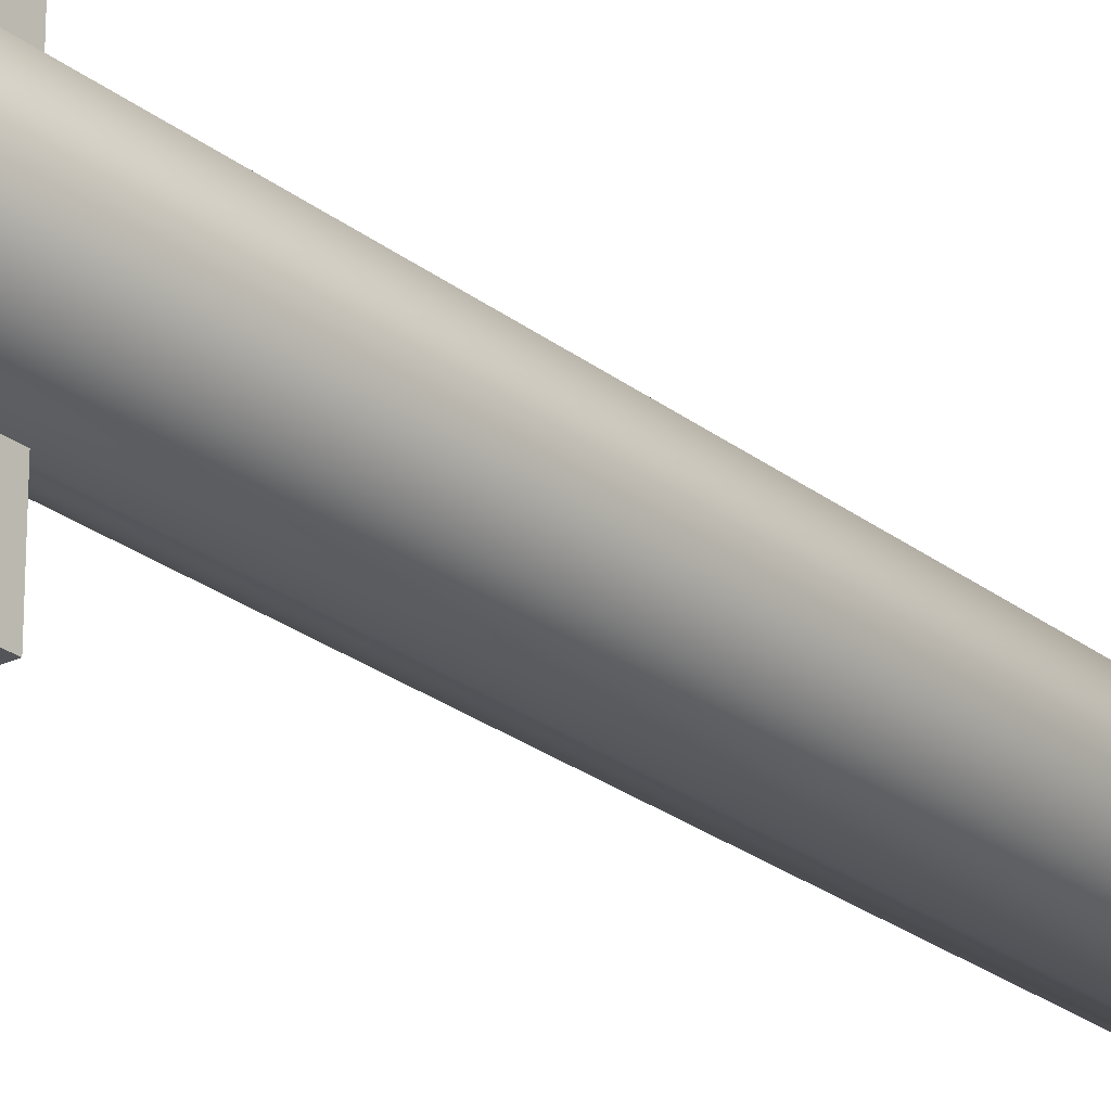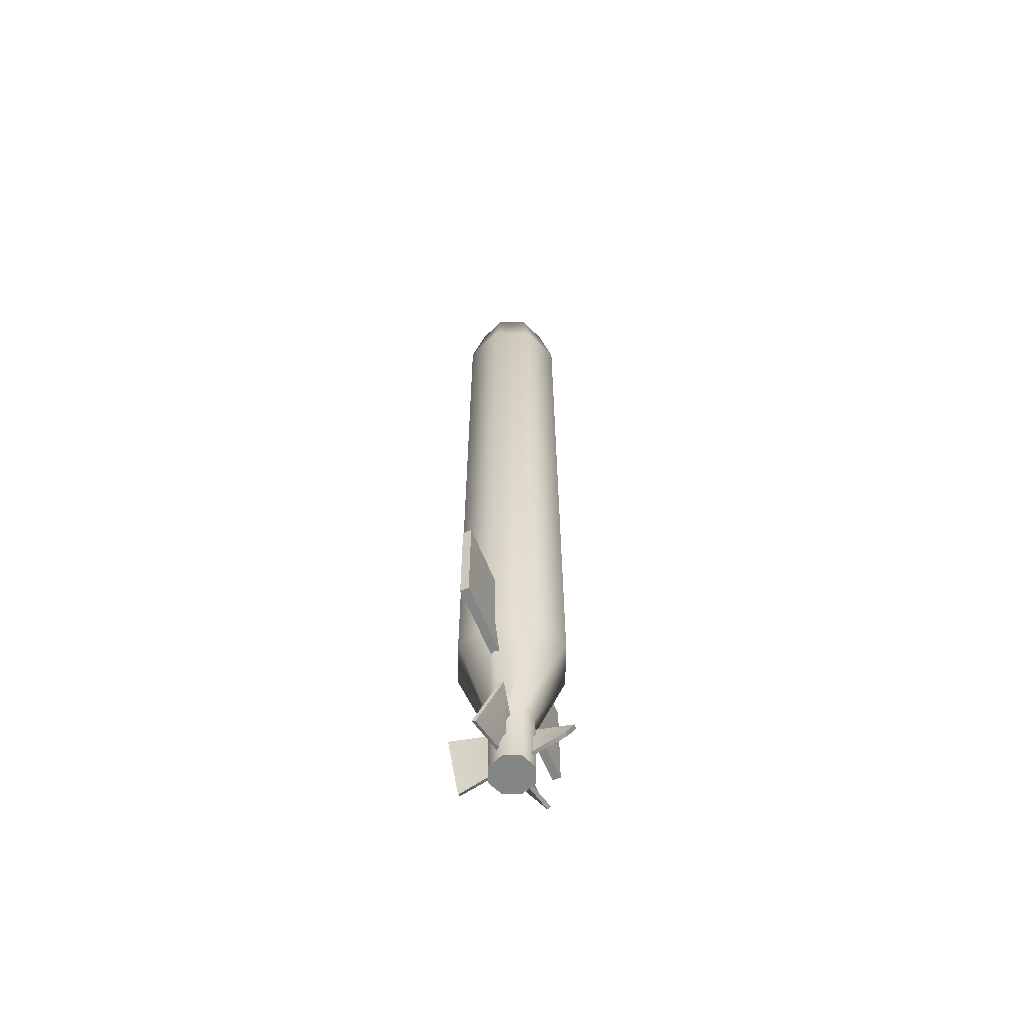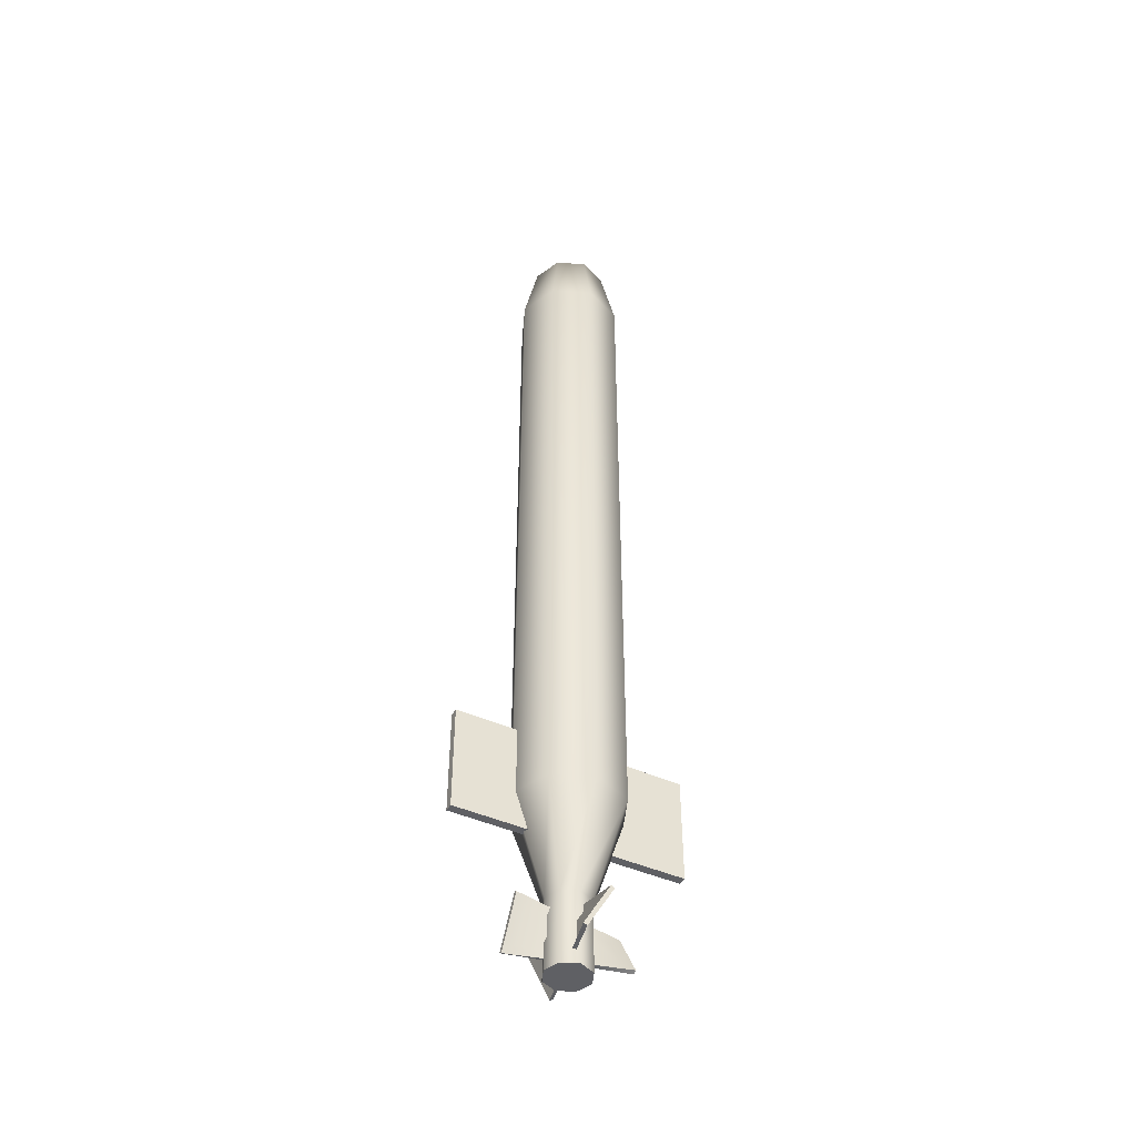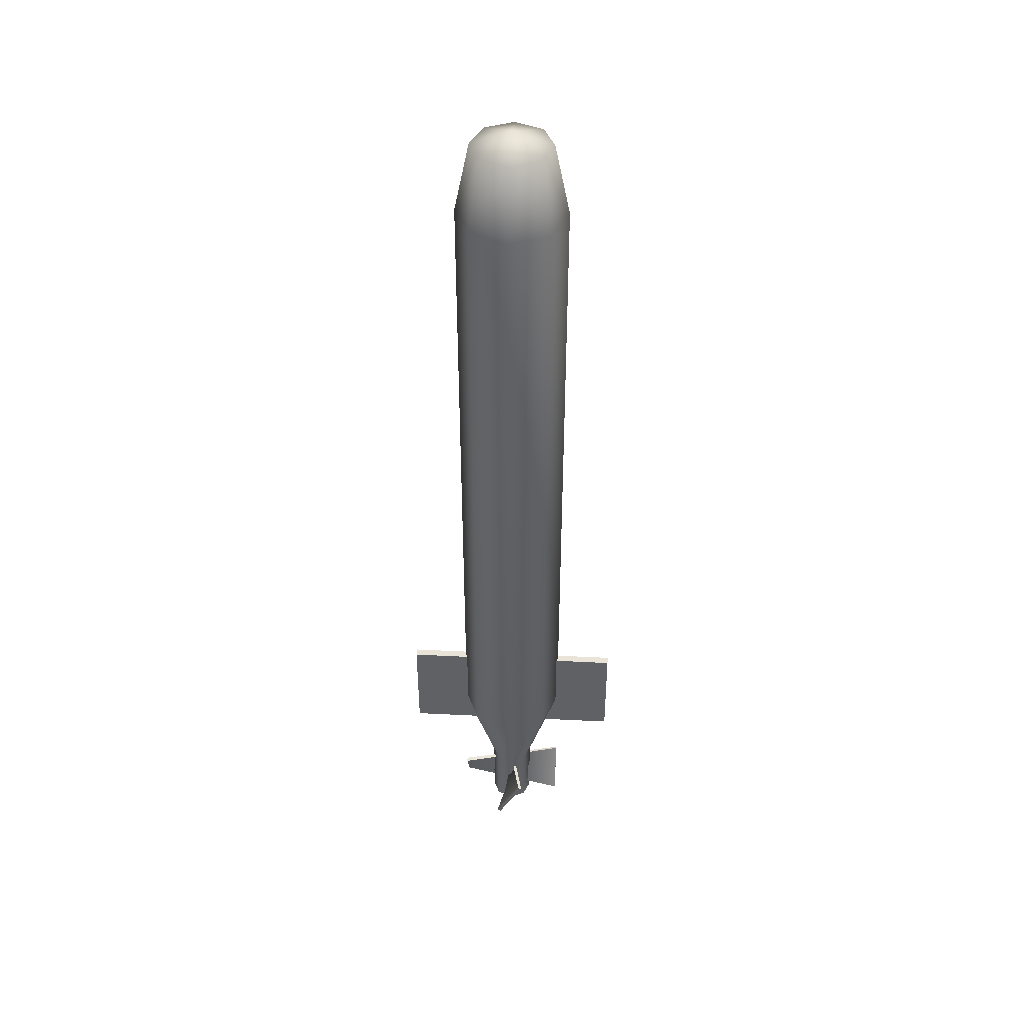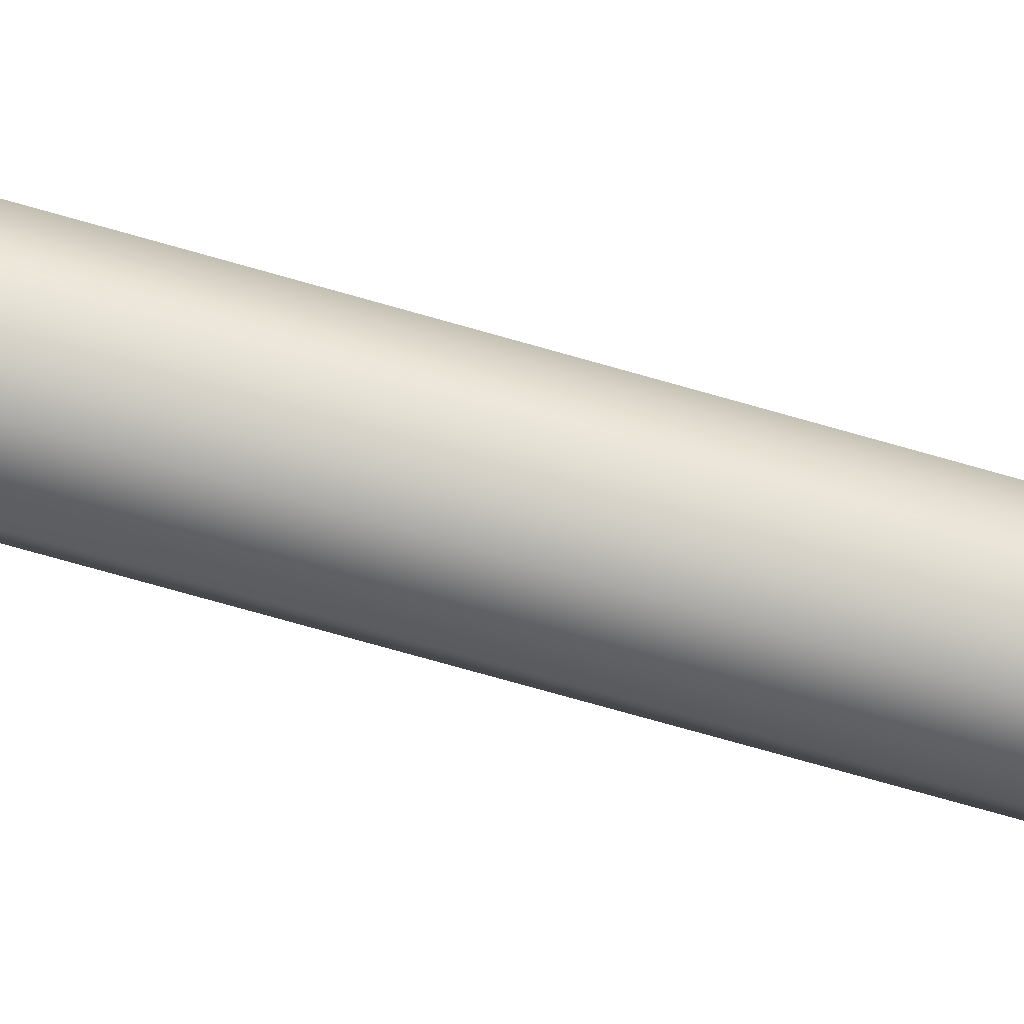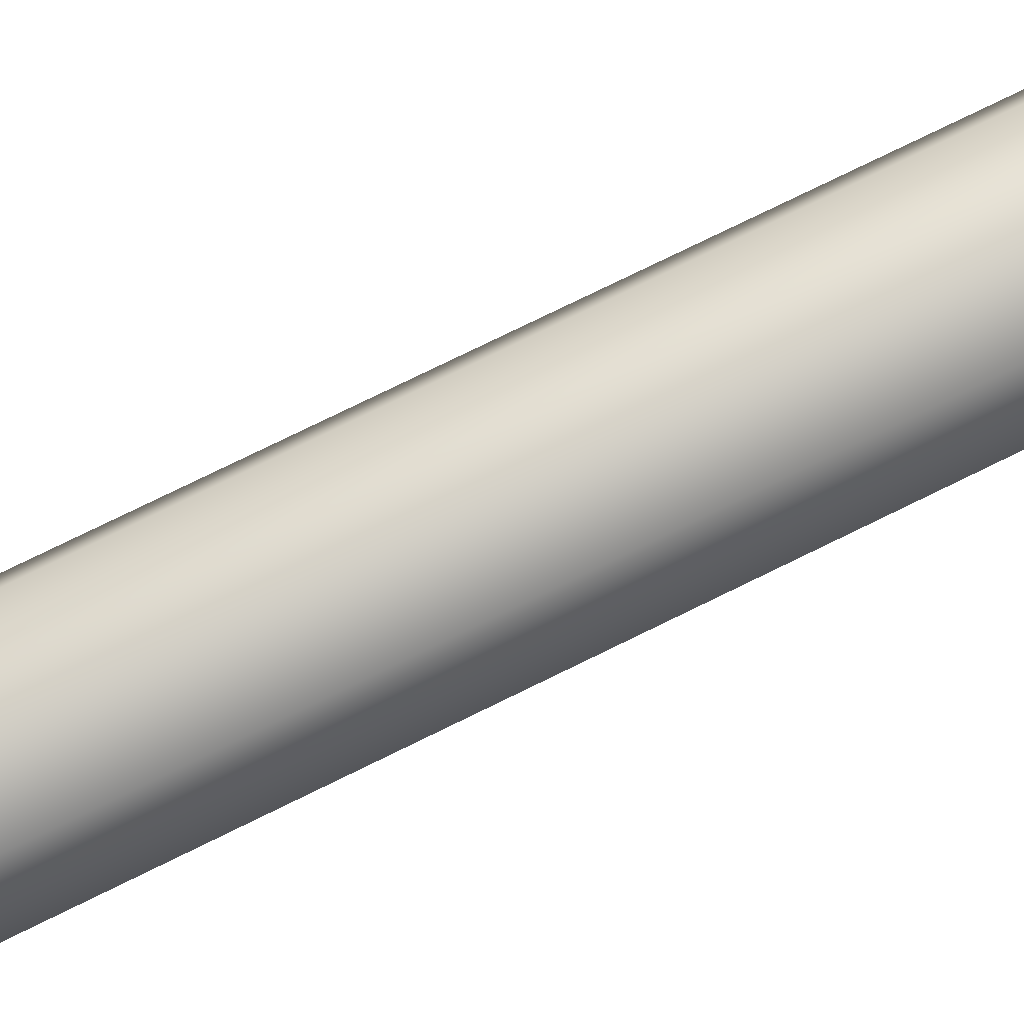
<metadata>
{"format":"obj","ext":"obj","renderer":"f3d","projection":"perspective","resolution":1024,"background":"white","views":[{"elev":-24.2,"azim":-142.3,"up":"+Y"},{"elev":-61.6,"azim":22.0,"up":"+Z"},{"elev":-45.3,"azim":-117.4,"up":"+Z"},{"elev":42.8,"azim":93.4,"up":"+Z"},{"elev":-74.9,"azim":-105.8,"up":"+Y"},{"elev":73.1,"azim":-116.5,"up":"+Y"}]}
</metadata>
<code>
o Cylinder
v -0 0.1511 -0.9511
v -0 0.1511 0.9511
v 0.1068 0.1068 -0.9511
v 0.1068 0.1068 0.9511
v 0.1511 -0 -0.9511
v 0.1511 -0 0.9511
v 0.1068 -0.1068 -0.9511
v 0.1068 -0.1068 0.9511
v -0 -0.1511 -0.9511
v -0 -0.1511 0.9511
v -0.1068 -0.1068 -0.9511
v -0.1068 -0.1068 0.9511
v -0.1511 -0 -0.9511
v -0.1511 -0 0.9511
v -0.1068 0.1068 -0.9511
v -0.1068 0.1068 0.9511
v -0 0.1097 1.151
v 0.07755 0.07755 1.151
v 0.1097 0 1.151
v 0.07755 -0.07755 1.151
v -0 -0.1097 1.151
v -0.07755 -0.07755 1.151
v -0.1097 0 1.151
v -0.07755 0.07755 1.151
v -0 0 1.189
v -0.06162 0 -1.224
v -0.04358 -0.04358 -1.224
v -0 -0.06162 -1.224
v 0.04358 -0.04358 -1.224
v 0.06162 0 -1.224
v 0.04358 0.04358 -1.224
v -0 0.06162 -1.224
v -0.04358 0.04358 -1.224
v -0.06162 -0 -1.42
v -0.04358 -0.04358 -1.42
v -0 -0.06162 -1.42
v 0.04358 -0.04358 -1.42
v 0.06162 -0 -1.42
v 0.04358 0.04358 -1.42
v -0 0.06162 -1.42
v -0.04358 0.04358 -1.42
v -0.0115 -0.3132 -0.7602
v -0.0115 0.3132 -0.7602
v -0.0115 -0.3132 -1.054
v -0.0115 0.3132 -1.054
v 0.0115 -0.3132 -0.7602
v 0.0115 0.3132 -0.7602
v 0.0115 -0.3132 -1.054
v 0.0115 0.3132 -1.054
v 0.03085 -0.1524 -1.256
v -0.04054 0.1524 -1.262
v -0.04054 -0.1524 -1.38
v 0.03085 0.1524 -1.385
v 0.04054 -0.1524 -1.262
v -0.03085 0.1524 -1.256
v -0.03085 -0.1524 -1.385
v 0.04054 0.1524 -1.38
v -0.004845 0 -1.259
v -0.004845 0 -1.382
v 0.004845 0 -1.382
v 0.004845 0 -1.259
v 0.1524 0.03085 -1.256
v -0.1524 -0.04054 -1.262
v 0.1524 -0.04054 -1.38
v -0.1524 0.03085 -1.385
v 0.1524 0.04054 -1.262
v -0.1524 -0.03085 -1.256
v 0.1524 -0.03085 -1.385
v -0.1524 0.04054 -1.38
v -0 -0.004845 -1.259
v 0 -0.004845 -1.382
v 0 0.004845 -1.382
v -0 0.004845 -1.259
f 1 2 4 3
f 3 4 6 5
f 5 6 8 7
f 7 8 10 9
f 9 10 12 11
f 11 12 14 13
f 8 6 19 20
f 13 14 16 15
f 15 16 2 1
f 7 9 28 29
f 24 23 25
f 14 12 22 23
f 10 8 20 21
f 16 14 23 24
f 6 4 18 19
f 12 10 21 22
f 2 16 24 17
f 4 2 17 18
f 1 3 31 32
f 22 21 25
f 20 19 25
f 18 17 25
f 17 24 25
f 23 22 25
f 21 20 25
f 19 18 25
f 15 1 32 33
f 9 11 27 28
f 3 5 30 31
f 13 15 33 26
f 33 32 40 41
f 5 7 29 30
f 11 13 26 27
f 40 39 38 37 36 35 34 41
f 31 30 38 39
f 29 28 36 37
f 27 26 34 35
f 26 33 41 34
f 32 31 39 40
f 30 29 37 38
f 28 27 35 36
f 42 43 45 44
f 44 45 49 48
f 48 49 47 46
f 46 47 43 42
f 44 48 46 42
f 49 45 43 47
f 58 51 53 59
f 59 53 57 60
f 60 57 55 61
f 61 55 51 58
f 52 56 54 50
f 57 53 51 55
f 54 61 58 50
f 56 60 61 54
f 52 59 60 56
f 50 58 59 52
f 70 63 65 71
f 71 65 69 72
f 72 69 67 73
f 73 67 63 70
f 64 68 66 62
f 69 65 63 67
f 66 73 70 62
f 68 72 73 66
f 64 71 72 68
f 62 70 71 64

</code>
